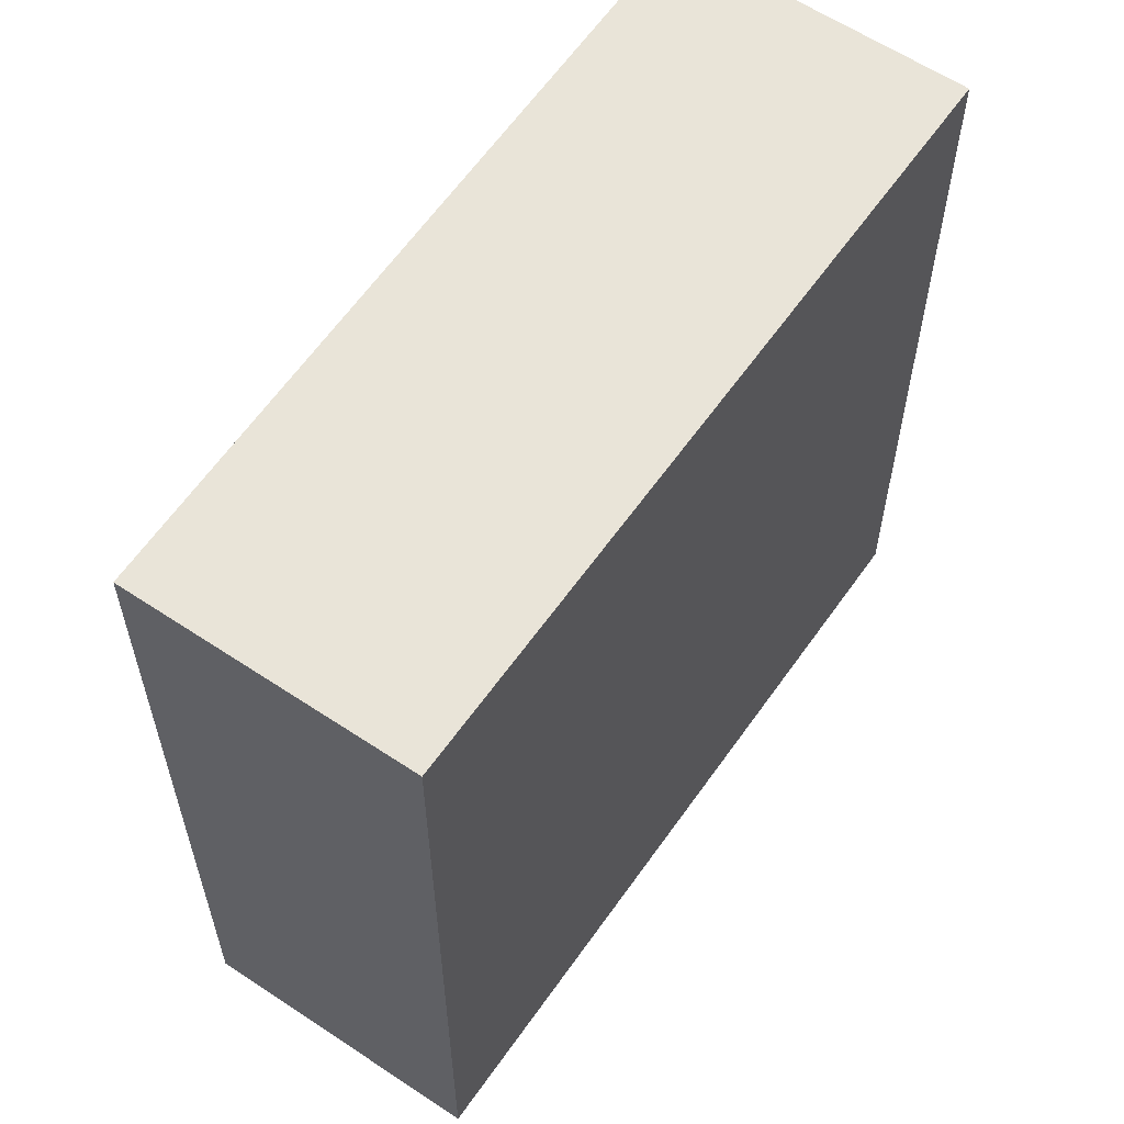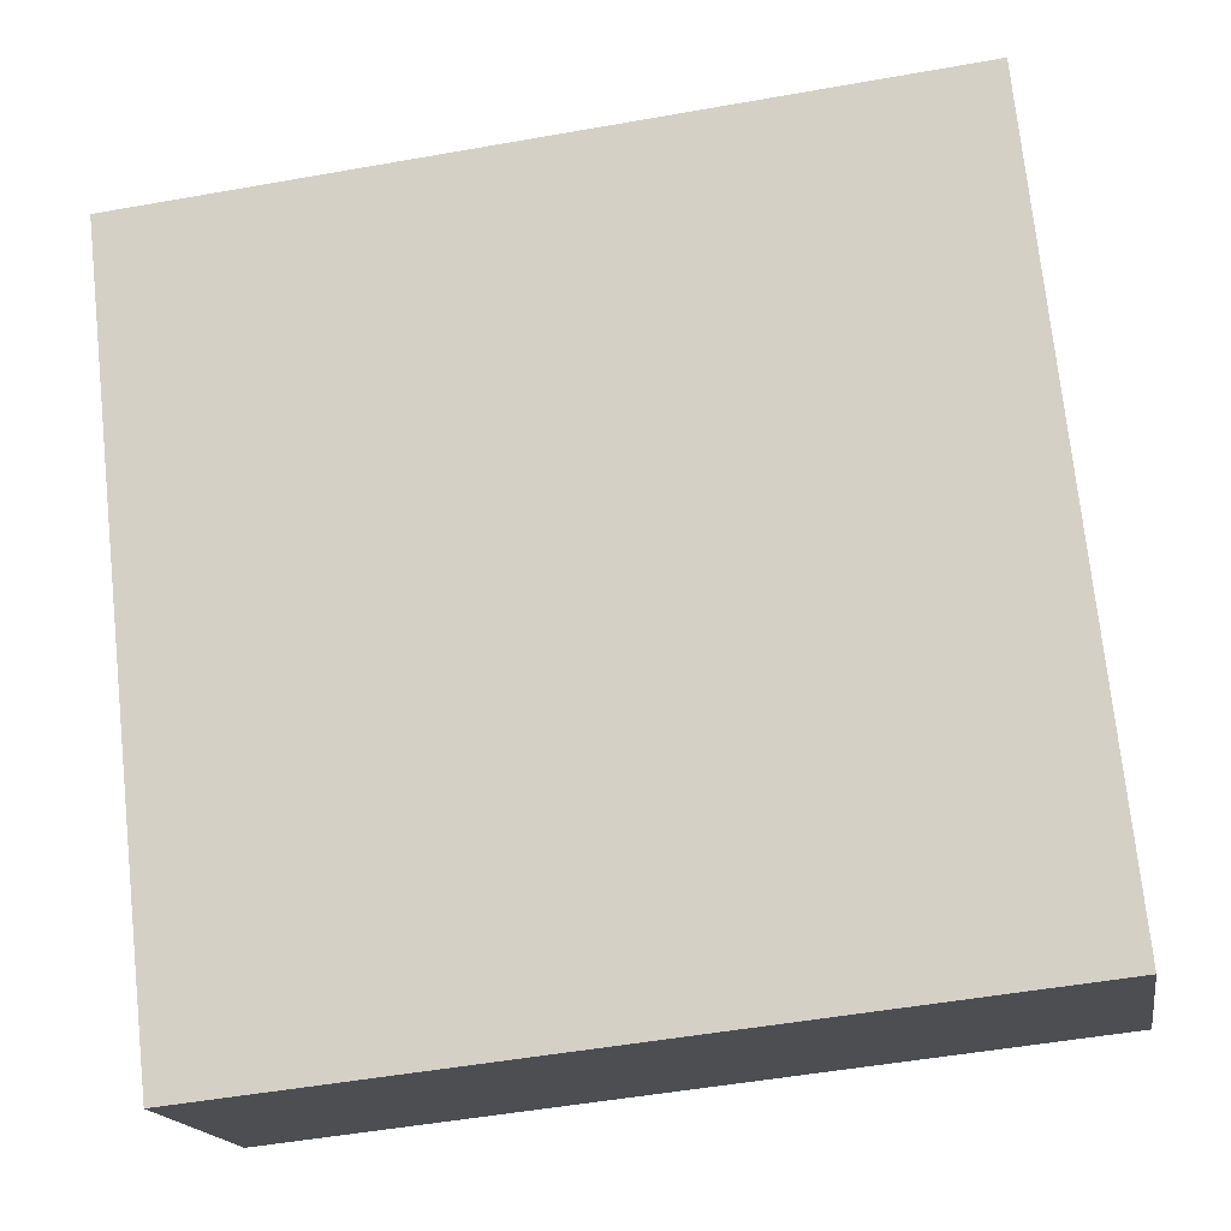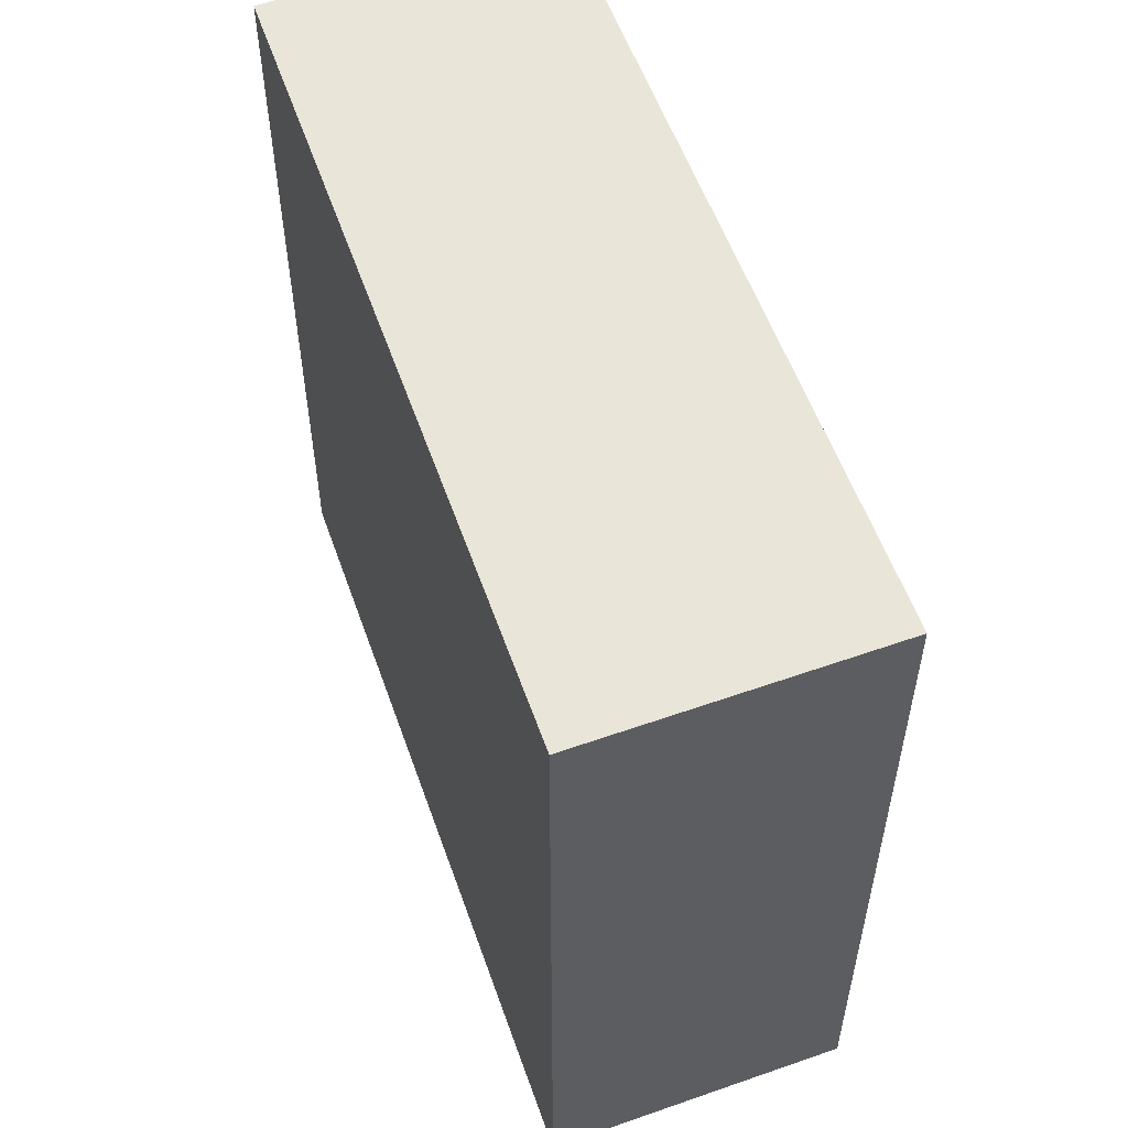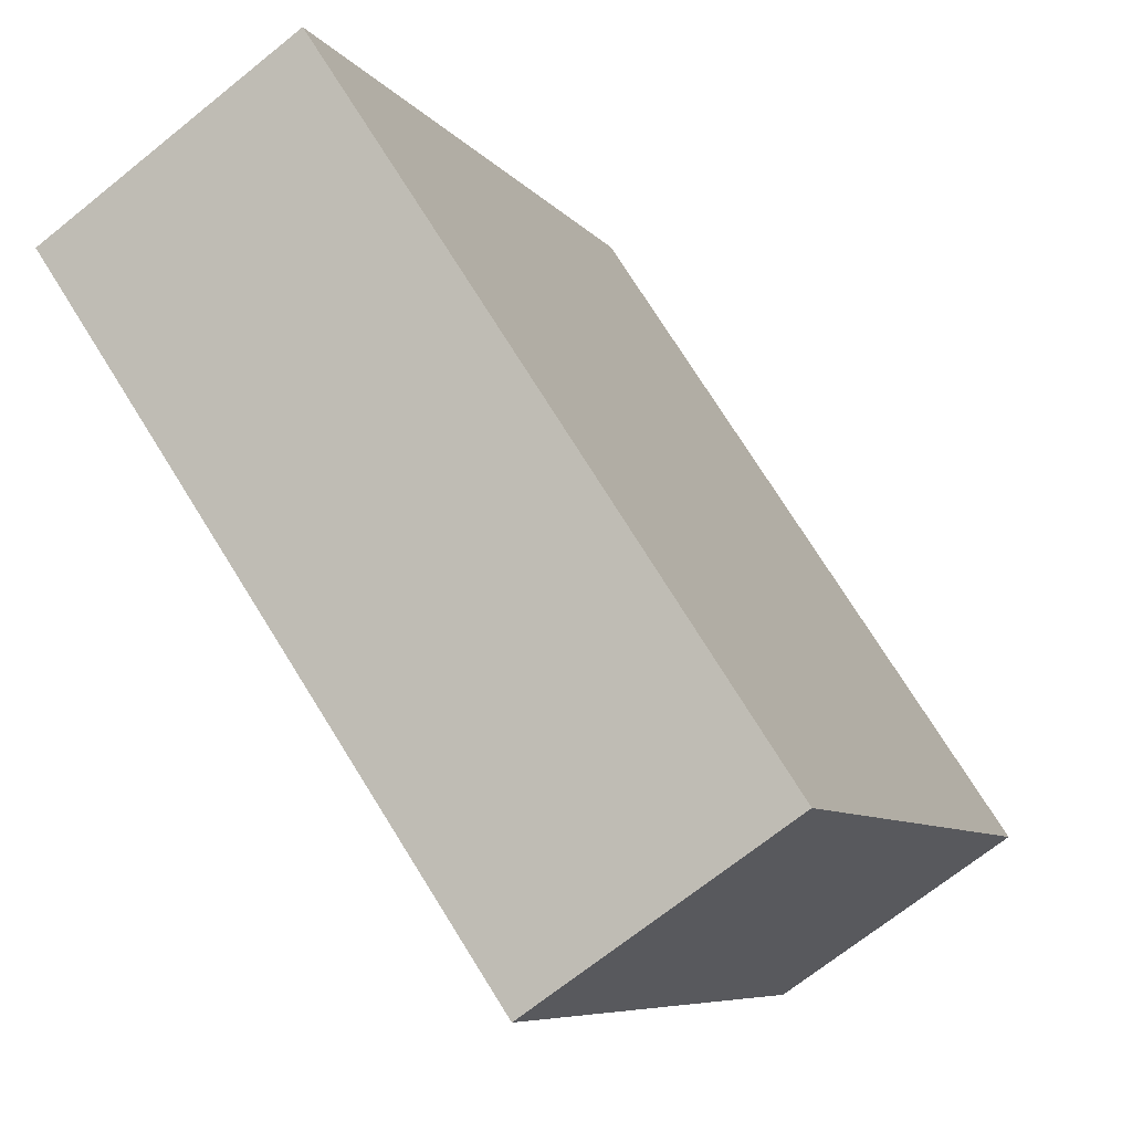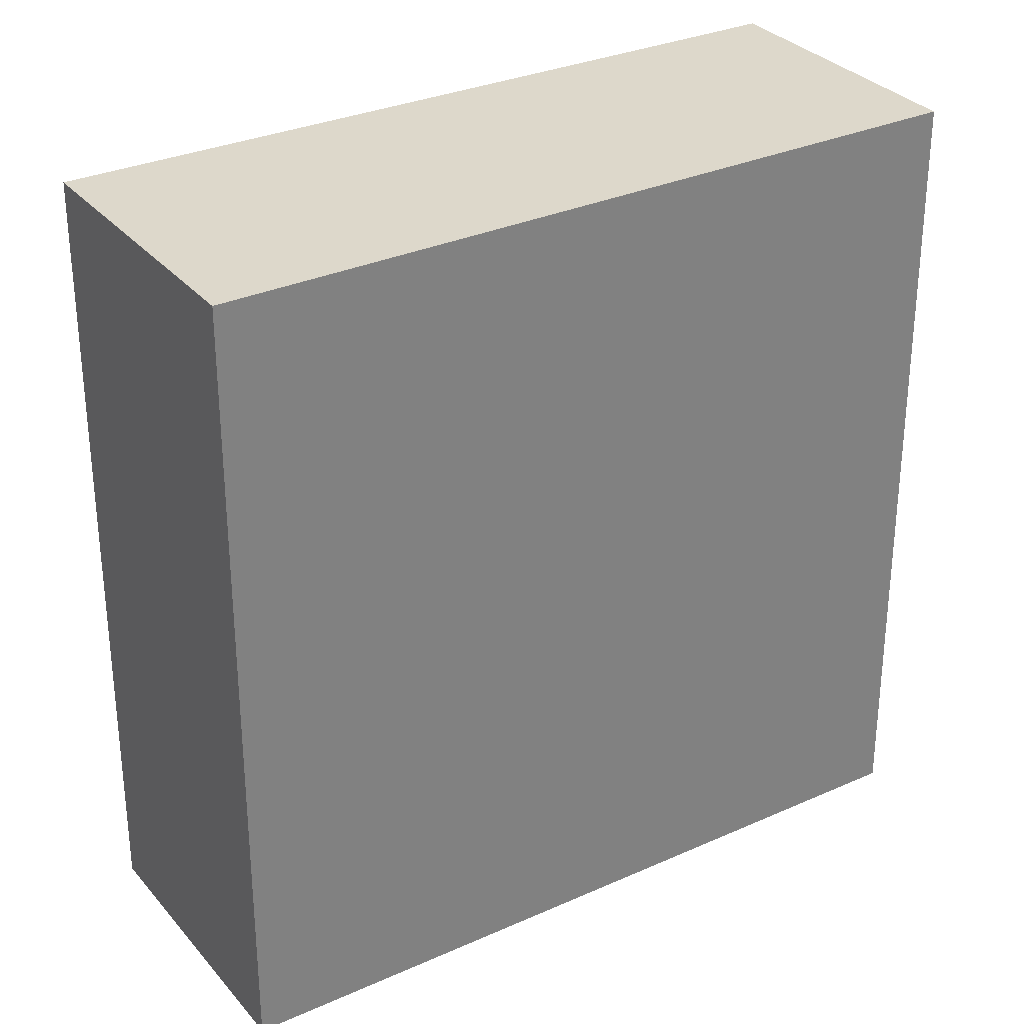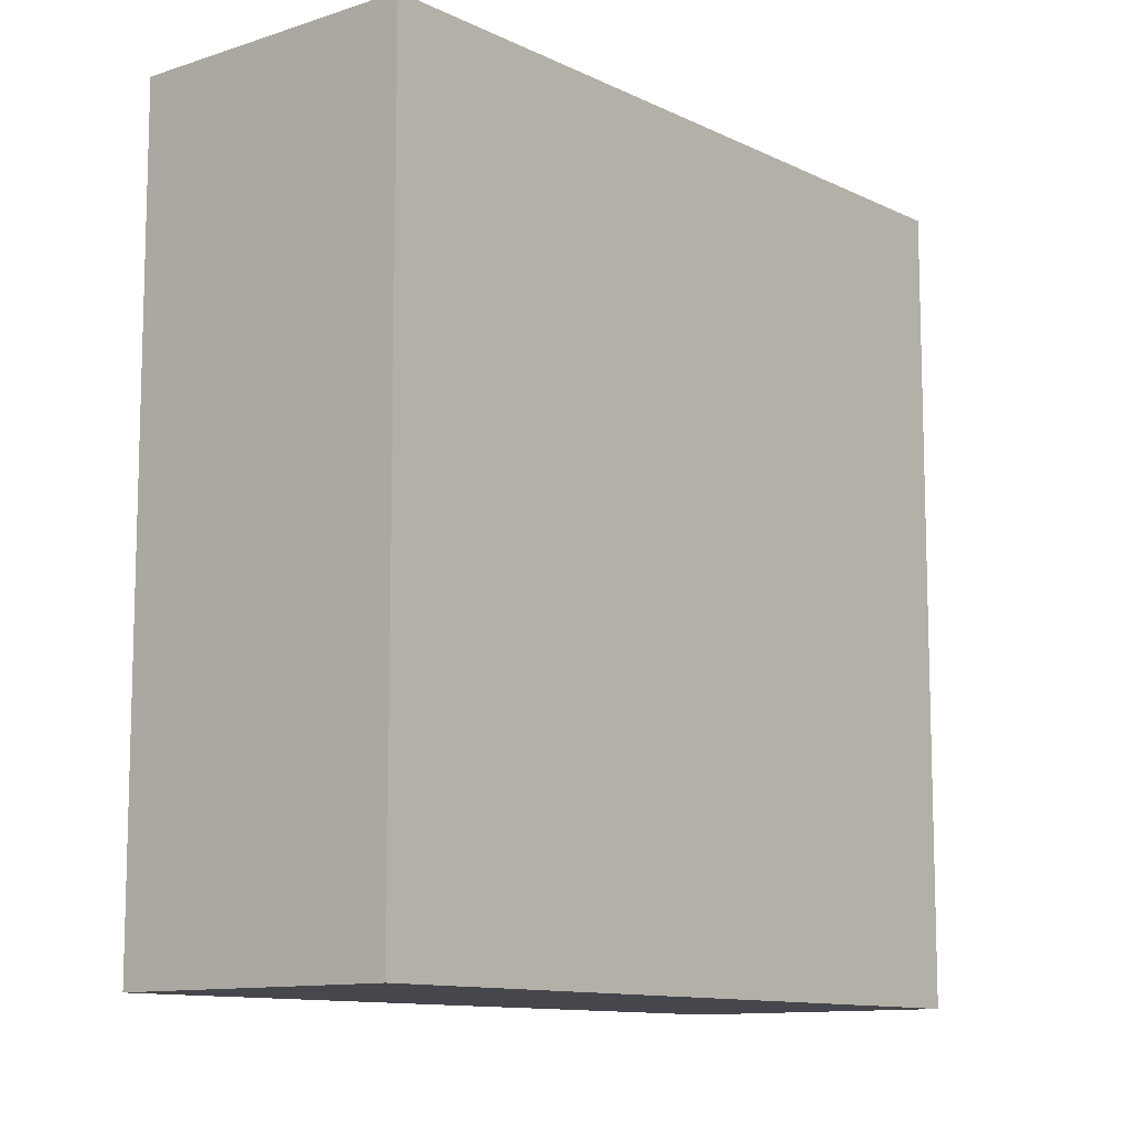
<metadata>
{"format":"obj","ext":"obj","renderer":"f3d","projection":"perspective","resolution":1024,"background":"white","views":[{"elev":60.7,"azim":-111.8,"up":"+Y"},{"elev":-50.8,"azim":101.0,"up":"+Z"},{"elev":57.7,"azim":13.9,"up":"+Y"},{"elev":-7.3,"azim":-160.4,"up":"+Z"},{"elev":31.2,"azim":91.3,"up":"+Y"},{"elev":-11.0,"azim":73.8,"up":"+Y"}]}
</metadata>
<code>
v  0 4.62 2.829e-16
v  3.901 4.62 2.802
v  1.384 4.62 -0.933
v  2.469 4.62 3.767
v  3.901 -1.716e-16 2.802
v  1.384 5.713e-17 -0.933
v  0 0 0
v  2.469 -2.307e-16 3.767
g defaultobject
f 1 2 3
f 2 1 4
f 5 3 2
f 3 5 6
f 6 1 3
f 1 6 7
f 7 4 1
f 4 7 8
f 8 2 4
f 2 8 5
f 8 6 5
f 6 8 7

</code>
